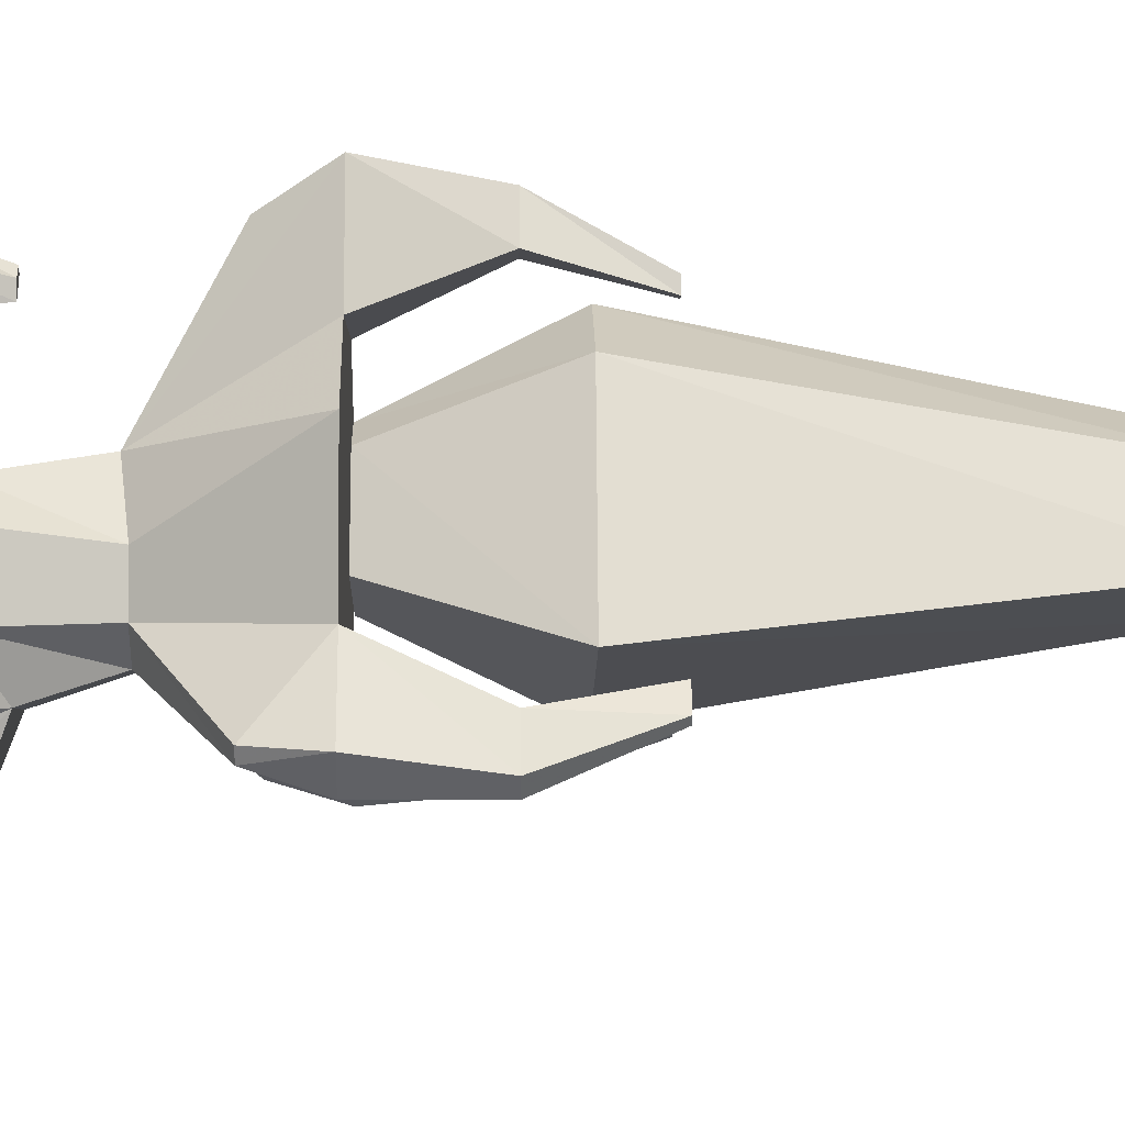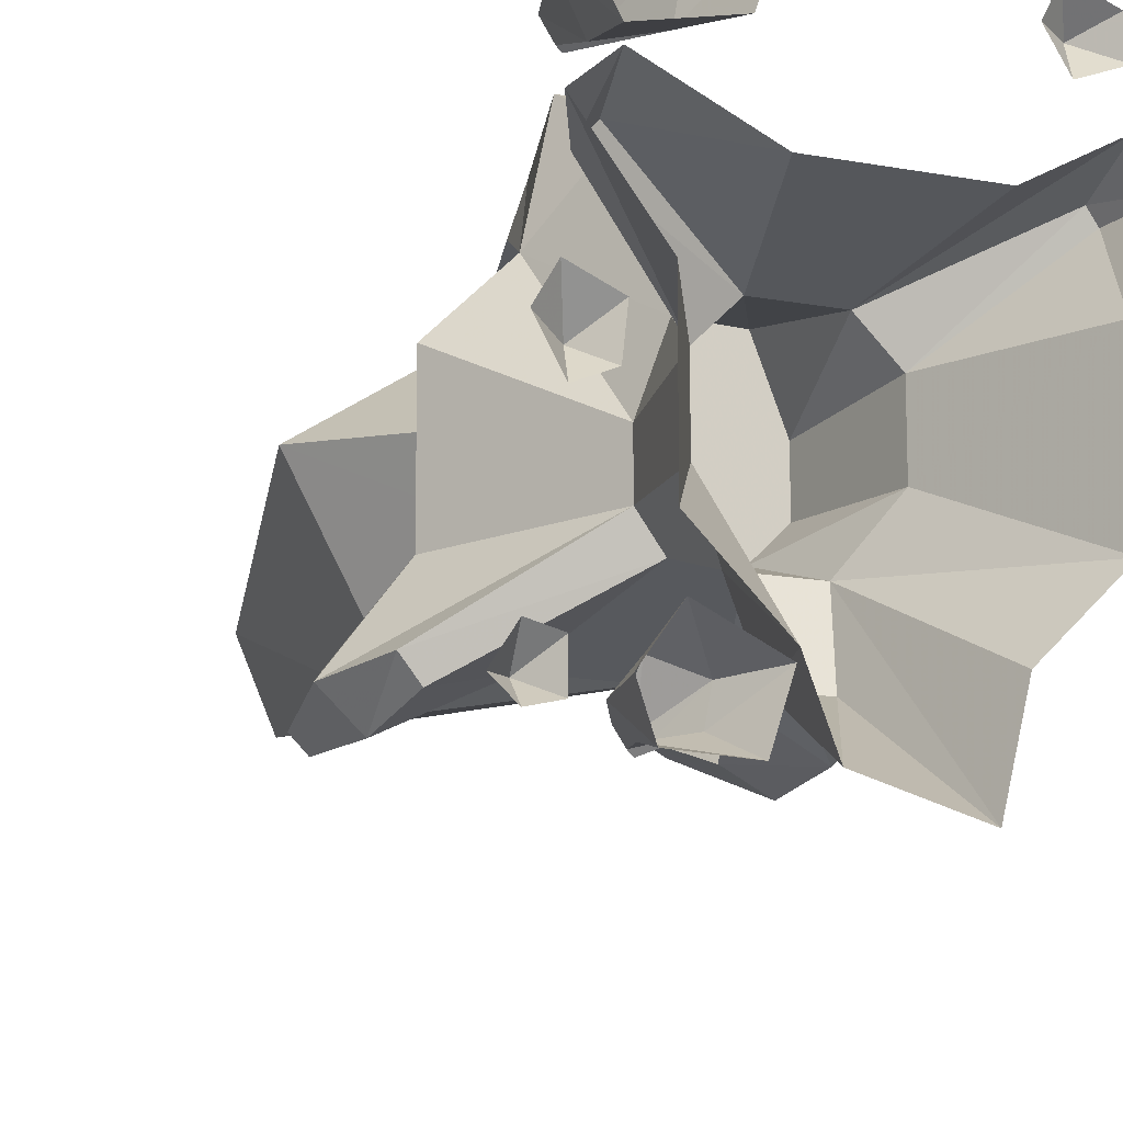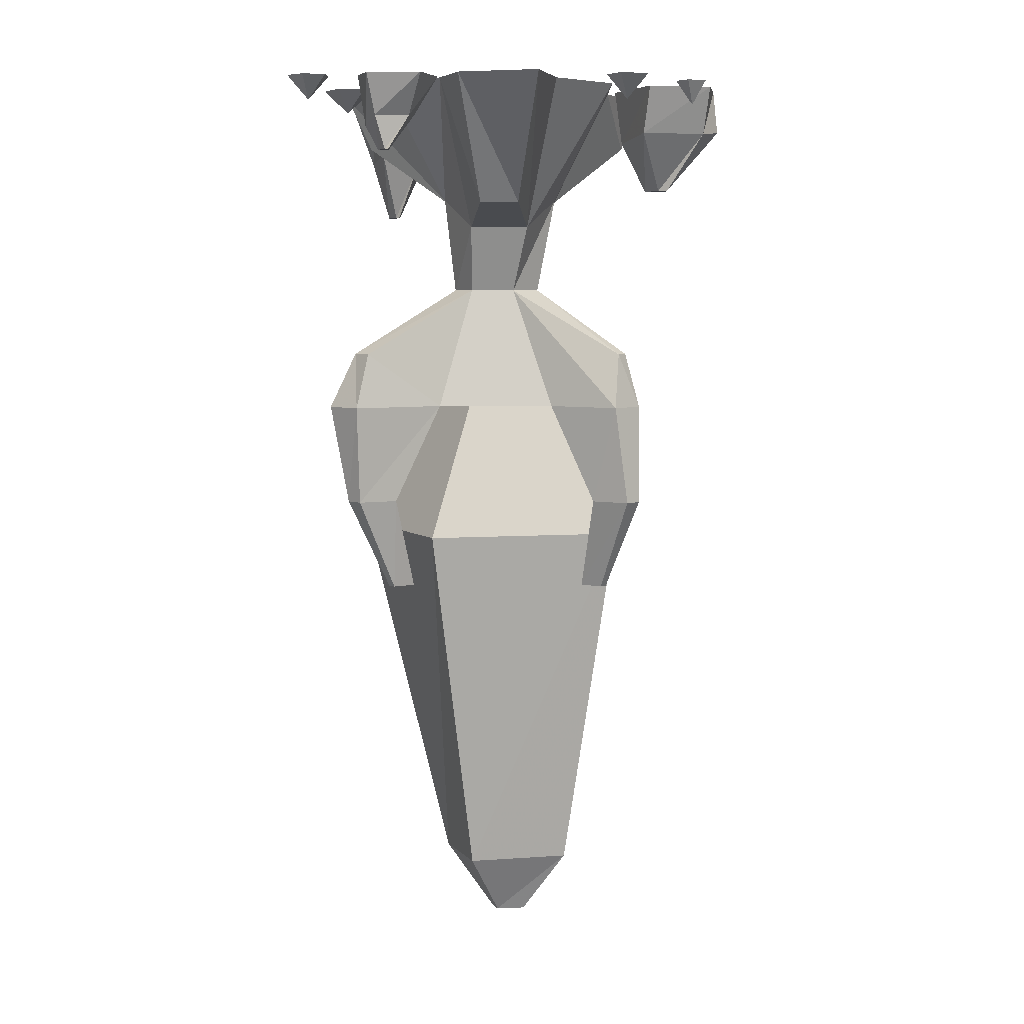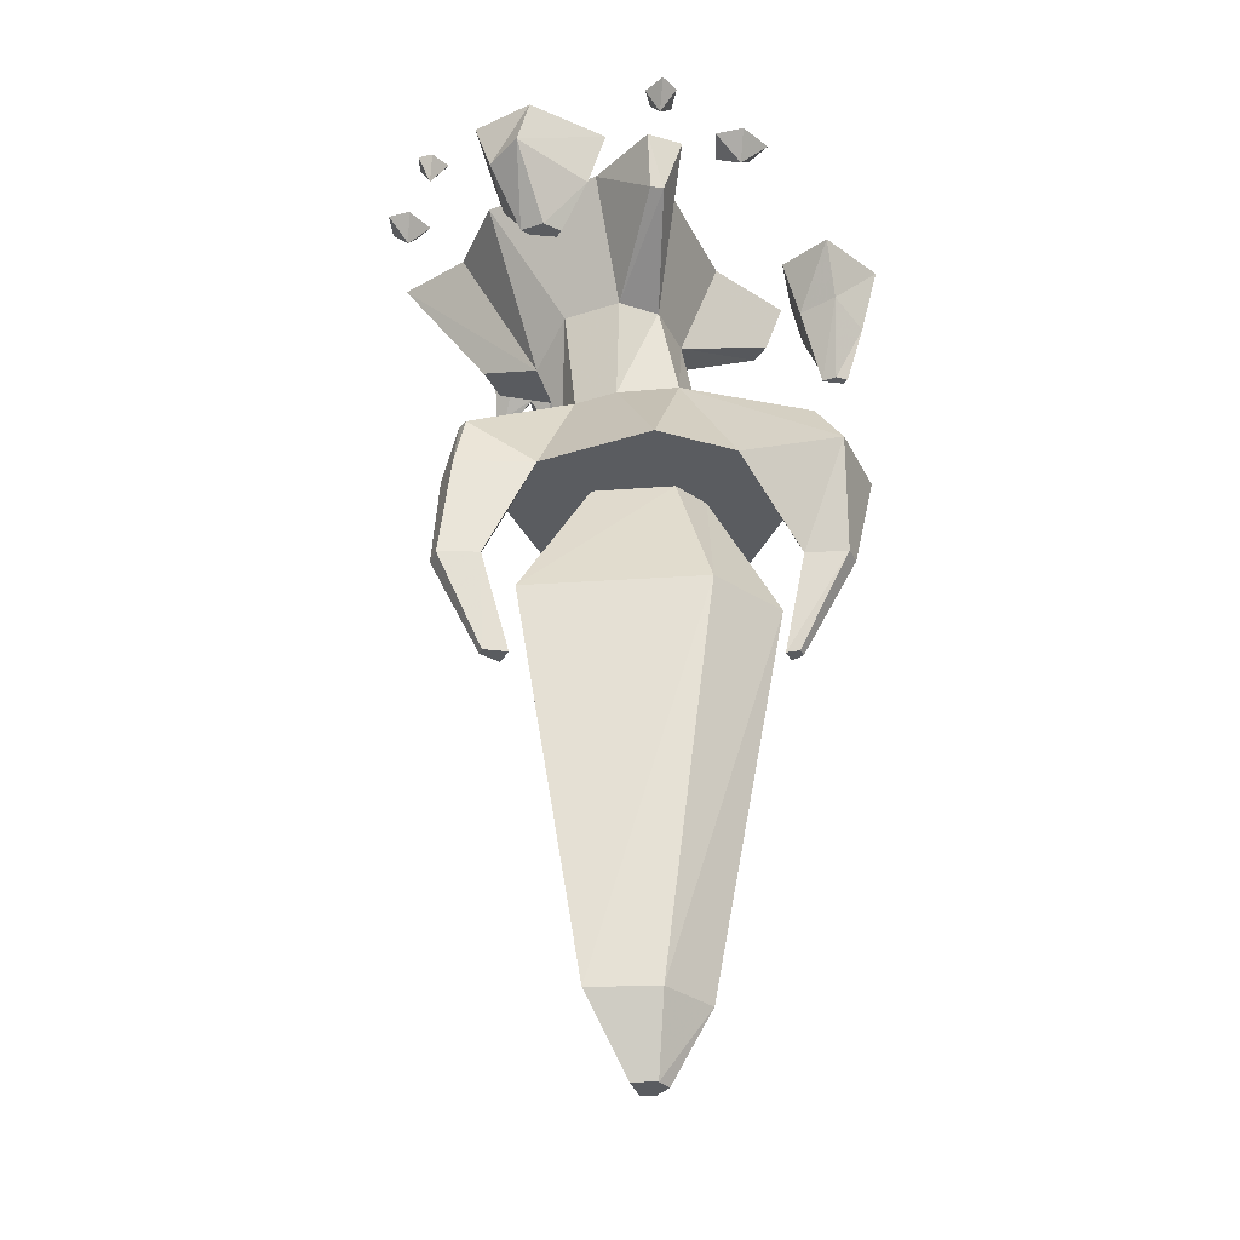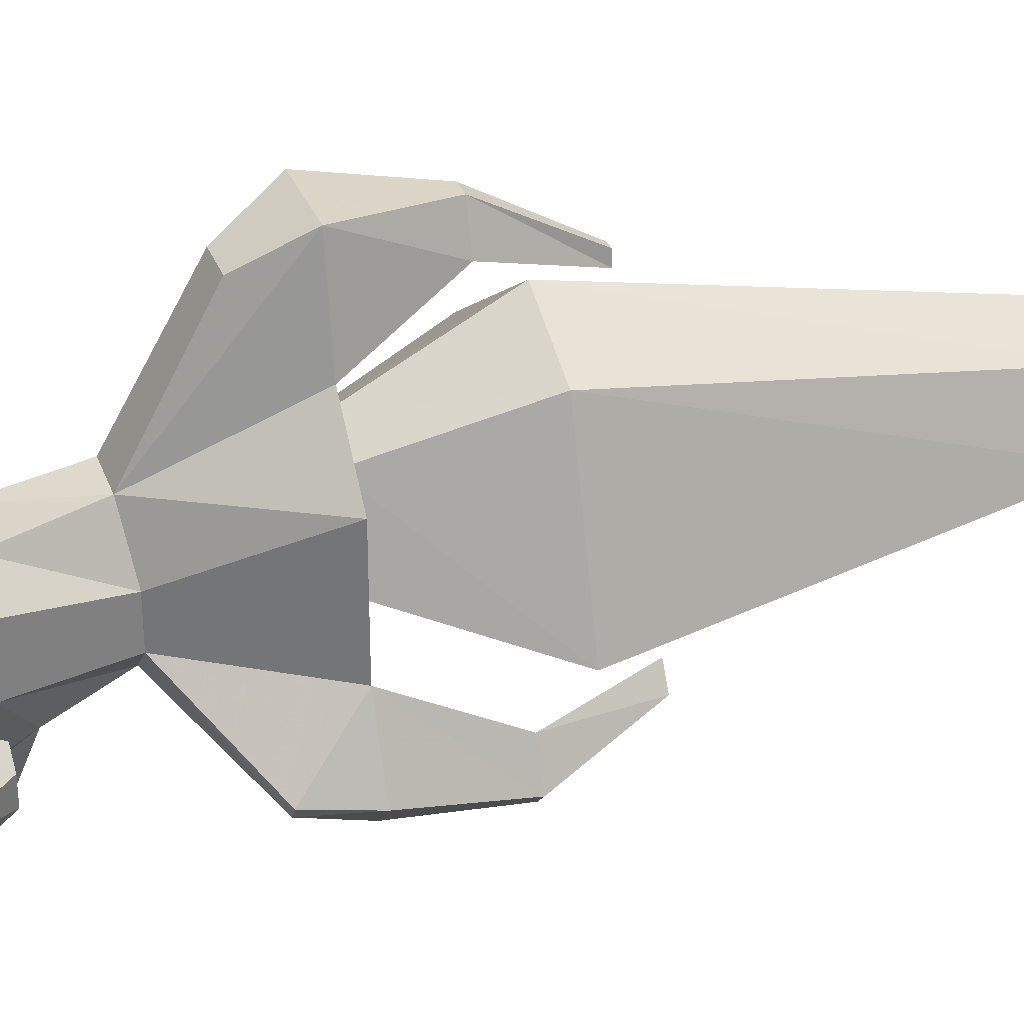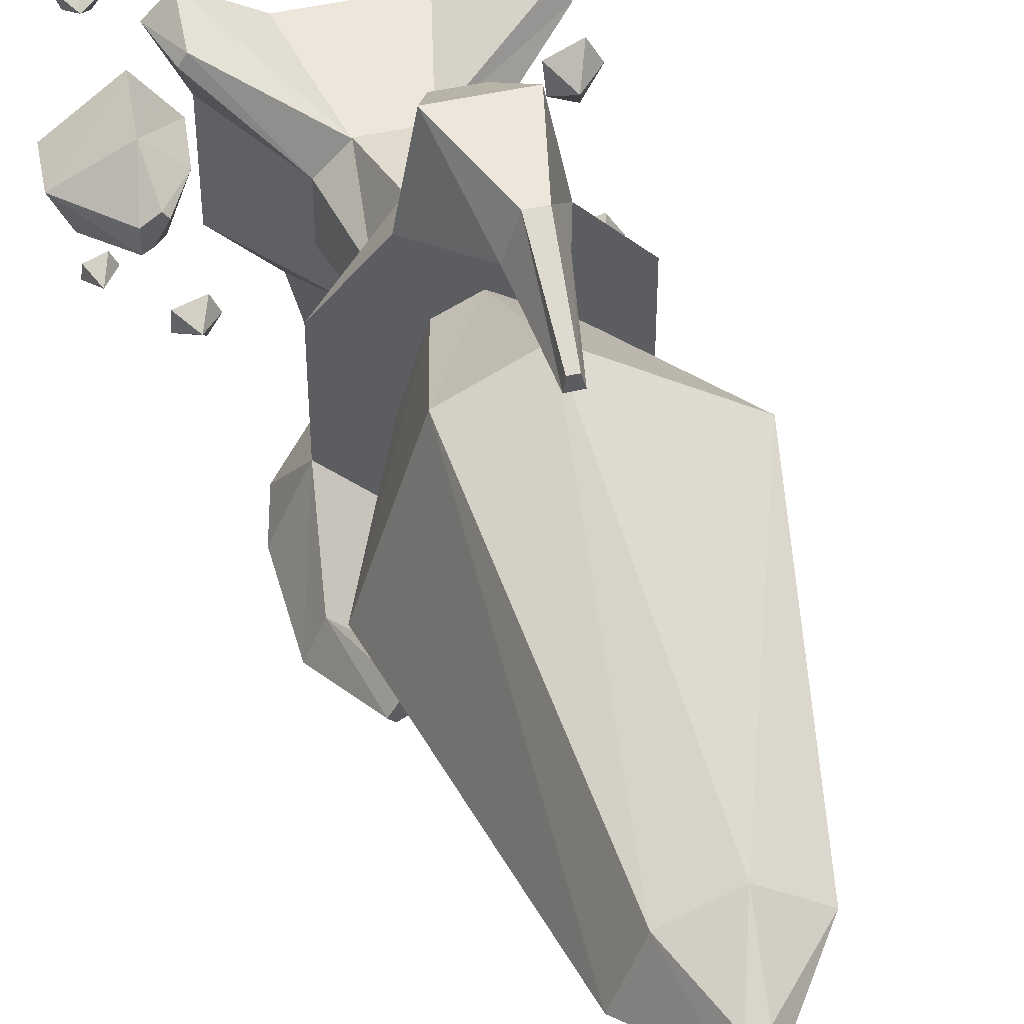
<metadata>
{"format":"obj","ext":"obj","renderer":"f3d","projection":"perspective","resolution":1024,"background":"white","views":[{"elev":-3.3,"azim":-91.1,"up":"+Z"},{"elev":-14.6,"azim":157.8,"up":"+Z"},{"elev":6.6,"azim":-179.6,"up":"+Y"},{"elev":-33.6,"azim":-66.5,"up":"+Y"},{"elev":31.4,"azim":-108.9,"up":"+Z"},{"elev":43.4,"azim":-16.0,"up":"+Z"}]}
</metadata>
<code>
o object/rock_of_dalgroth
v -6 -112 36
v 18 -112 37
v 18 -64 28
v -14 -64 28
v -20 -116 6
v -60 -182 44
v -28 -182 76
v -18 -182 128
v -7 -152 110
v 14 -152 110
v 36 -182 76
v 28 -116 6
v 34 -64 12
v 82 -30 48
v 74 -30 58
v 34 0 44
v -30 0 44
v 28 -116 -18
v 34 -64 -20
v 66 0 -52
v 66 0 12
v 96 0 52
v 80 0 66
v 18 -116 -32
v 18 -80 -44
v 34 0 -84
v -6 -116 -32
v -14 -80 -44
v -9 -67 -79
v 12 -67 -79
v 23 0 -113
v -20 0 -125
v -30 0 -84
v -62 0 -52
v -30 -64 -20
v -62 0 12
v -30 -64 12
v -72 -30 48
v -80 0 50
v -68 -30 54
v -66 0 64
v -14 -65 28
v -20 -116 -18
v 36 -182 -52
v -28 -182 -52
v -64 -182 -72
v -66 -152 -62
v -70 -152 -56
v -60 -182 -20
v 19 -236 100
v -5 -236 100
v 2 -236 121
v 25 -182 128
v 12 -236 121
v 7 -287 93
v 9 -287 86
v 1 -287 86
v 2 -287 93
v 68 -182 44
v 68 -182 -20
v 98 -182 -60
v 84 -152 -56
v 76 -152 -66
v 82 -182 -75
v 81 -236 -70
v 61 -236 -61
v -69 -236 -45
v -52 -236 -62
v -71 -236 -72
v -78 -182 -58
v -78 -236 -65
v -60 -287 -47
v -53 -287 -36
v -46 -287 -44
v -57 -287 -50
v 88 -236 -63
v 66 -287 -49
v 63 -287 -52
v 52 -287 -45
v 78 -236 -44
v 60 -287 -38
v -96 -58 -15
v -96 -58 -2
v -126 -24 -4
v -116 -26 -24
v -91 -58 -12
v -87 -58 4
v -90 -32 20
v -87 0 29
v -124 0 2
v -119 0 -32
v -81 -26 -33
v -84 -58 0
v -70 -30 0
v -66 0 2
v -84 0 -40
v 68 -70 92
v 68 -70 100
v 50 -29 108
v 53 -31 86
v 70 -70 94
v 73 -70 105
v 71 -39 116
v 72 0 126
v 34 0 110
v 44 0 80
v 77 -31 79
v 75 -70 102
v 85 -36 102
v 98 0 104
v 80 0 72
v 61 -40 -106
v 61 -40 -100
v 48 -21 -89
v 50 -22 -102
v 63 -40 -104
v 65 -40 -96
v 63 -29 -82
v 64 0 -74
v 35 0 -88
v 43 0 -113
v 68 -22 -106
v 67 -40 -98
v 74 -27 -95
v 78 0 -94
v 72 0 -112
v 4 -499 7
v 7 -499 14
v 1 -499 23
v -7 -499 21
v -12 -499 9
v -37 -462 -3
v 19 -462 -15
v 35 -462 22
v 6 -462 43
v -24 -462 31
v -36 -259 64
v -66 -259 -27
v 41 -259 -49
v 85 -259 32
v 6 -259 84
v 4 -184 46
v -16 -184 37
v -29 -184 -4
v 20 -184 -14
v 40 -184 23
v 91 -13 -10
v 79 0 0
v 81 0 -18
v 95 0 -24
v 105 0 -6
v 97 0 8
v 105 -13 -95
v 95 0 -102
v 107 0 -105
v 116 0 -97
v 107 0 -83
v 95 0 -86
v -68 -13 -98
v -64 0 -110
v -57 0 -99
v -62 0 -88
v -78 0 -93
v -79 0 -105
v -106 -13 -65
v -103 0 -73
v -97 0 -65
v -101 0 -57
v -112 0 -61
v -113 0 -69
v -53 -13 92
v -48 0 76
v -39 0 91
v -46 0 105
v -64 0 98
v -66 0 83
v -104 -13 67
v -91 0 68
v -103 0 76
v -114 0 73
v -109 0 61
v -98 0 59
f 1 2 3
f 1 3 4
f 1 4 5
f 1 5 6
f 1 6 7
f 1 7 8
f 1 8 9
f 1 9 2
f 2 9 10
f 2 10 11
f 2 11 12
f 2 12 13
f 2 13 3
f 3 13 14
f 3 14 15
f 3 15 16
f 3 16 4
f 4 16 17
f 12 18 19
f 12 19 13
f 13 19 20
f 13 20 21
f 13 21 22
f 13 22 14
f 14 22 23
f 14 23 15
f 15 23 16
f 18 24 25
f 18 25 19
f 19 25 26
f 19 26 20
f 24 27 28
f 24 28 25
f 25 28 29
f 25 29 30
f 25 30 26
f 26 30 31
f 31 30 29
f 31 29 32
f 32 29 28
f 32 28 33
f 33 28 34
f 34 28 35
f 34 35 36
f 36 35 37
f 36 37 38
f 36 38 39
f 39 38 40
f 39 40 41
f 41 40 42
f 41 42 17
f 27 43 35
f 27 35 28
f 43 5 37
f 43 37 35
f 5 4 37
f 40 38 37
f 40 37 42
f 27 24 44
f 27 44 45
f 27 45 46
f 27 46 47
f 27 47 43
f 43 47 48
f 43 48 49
f 43 49 5
f 5 49 6
f 6 49 7
f 7 49 11
f 7 11 50
f 7 50 51
f 7 51 8
f 8 51 52
f 8 52 53
f 8 53 9
f 9 53 10
f 10 53 11
f 11 53 54
f 11 54 50
f 50 54 55
f 50 55 56
f 50 56 51
f 51 56 57
f 51 57 52
f 52 57 58
f 52 58 54
f 52 54 53
f 18 12 59
f 18 59 60
f 18 60 61
f 18 61 62
f 18 62 24
f 24 62 63
f 24 63 44
f 44 63 64
f 44 64 65
f 44 65 66
f 44 66 60
f 44 60 49
f 44 49 45
f 45 49 67
f 45 67 68
f 45 68 46
f 46 68 69
f 46 69 70
f 46 70 47
f 47 70 48
f 48 70 49
f 49 70 71
f 49 71 67
f 67 71 72
f 67 72 73
f 67 73 68
f 68 73 74
f 68 74 69
f 69 74 75
f 69 75 71
f 69 71 70
f 12 11 59
f 59 11 49
f 59 49 60
f 64 63 62
f 64 62 61
f 64 61 76
f 64 76 65
f 65 76 77
f 65 77 78
f 65 78 66
f 66 78 79
f 66 79 80
f 66 80 60
f 60 80 61
f 61 80 76
f 76 80 81
f 76 81 77
f 77 81 78
f 78 81 79
f 79 81 80
f 75 72 71
f 72 75 74
f 72 74 73
f 55 58 57
f 55 57 56
f 58 55 54
f 82 83 84
f 82 84 85
f 82 85 86
f 82 86 83
f 83 86 87
f 83 87 88
f 83 88 84
f 84 88 89
f 84 89 90
f 84 90 85
f 85 90 91
f 85 91 92
f 85 92 86
f 86 92 93
f 86 93 87
f 87 93 94
f 87 94 88
f 88 94 95
f 88 95 89
f 93 92 94
f 94 92 96
f 94 96 95
f 91 96 92
f 97 98 99
f 97 99 100
f 97 100 101
f 97 101 98
f 98 101 102
f 98 102 103
f 98 103 99
f 99 103 104
f 99 104 105
f 99 105 100
f 100 105 106
f 100 106 107
f 100 107 101
f 101 107 108
f 101 108 102
f 102 108 109
f 102 109 103
f 103 109 110
f 103 110 104
f 108 107 109
f 109 107 111
f 109 111 110
f 106 111 107
f 112 113 114
f 112 114 115
f 112 115 116
f 112 116 113
f 113 116 117
f 113 117 118
f 113 118 114
f 114 118 119
f 114 119 120
f 114 120 115
f 115 120 121
f 115 121 122
f 115 122 116
f 116 122 123
f 116 123 117
f 117 123 124
f 117 124 118
f 118 124 125
f 118 125 119
f 123 122 124
f 124 122 126
f 124 126 125
f 121 126 122
f 127 128 129
f 127 129 130
f 127 130 131
f 127 131 132
f 127 132 133
f 127 133 128
f 128 133 134
f 128 134 129
f 129 134 135
f 129 135 130
f 130 135 136
f 130 136 131
f 131 136 132
f 132 136 137
f 132 137 138
f 132 138 133
f 133 138 139
f 133 139 134
f 134 139 140
f 134 140 135
f 135 140 141
f 135 141 136
f 136 141 137
f 137 141 142
f 137 142 143
f 137 143 138
f 138 143 144
f 138 144 139
f 139 144 145
f 139 145 140
f 140 145 146
f 140 146 141
f 141 146 142
f 147 148 149
f 147 149 150
f 147 150 151
f 147 151 152
f 147 152 148
f 153 154 155
f 153 155 156
f 153 156 157
f 153 157 158
f 153 158 154
f 159 160 161
f 159 161 162
f 159 162 163
f 159 163 164
f 159 164 160
f 165 166 167
f 165 167 168
f 165 168 169
f 165 169 170
f 165 170 166
f 171 172 173
f 171 173 174
f 171 174 175
f 171 175 176
f 171 176 172
f 177 178 179
f 177 179 180
f 177 180 181
f 177 181 182
f 177 182 178

</code>
